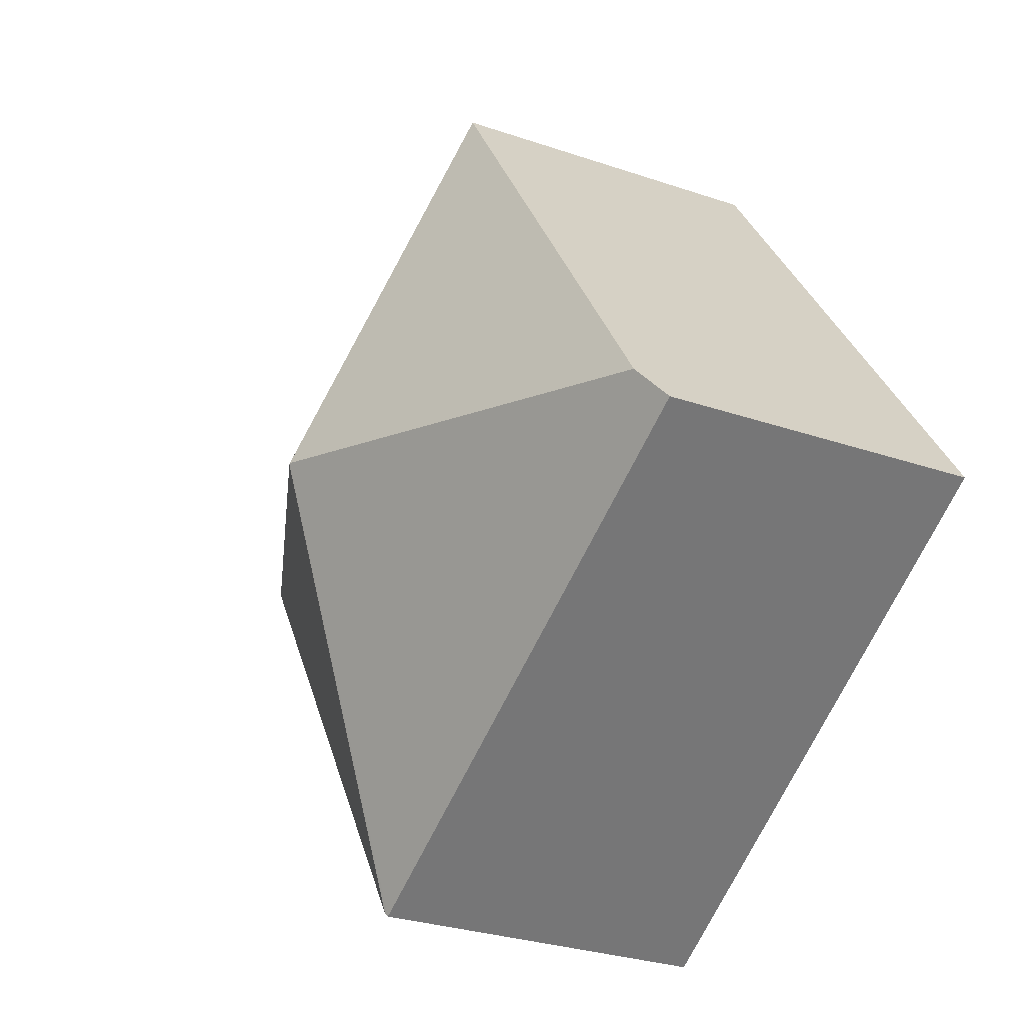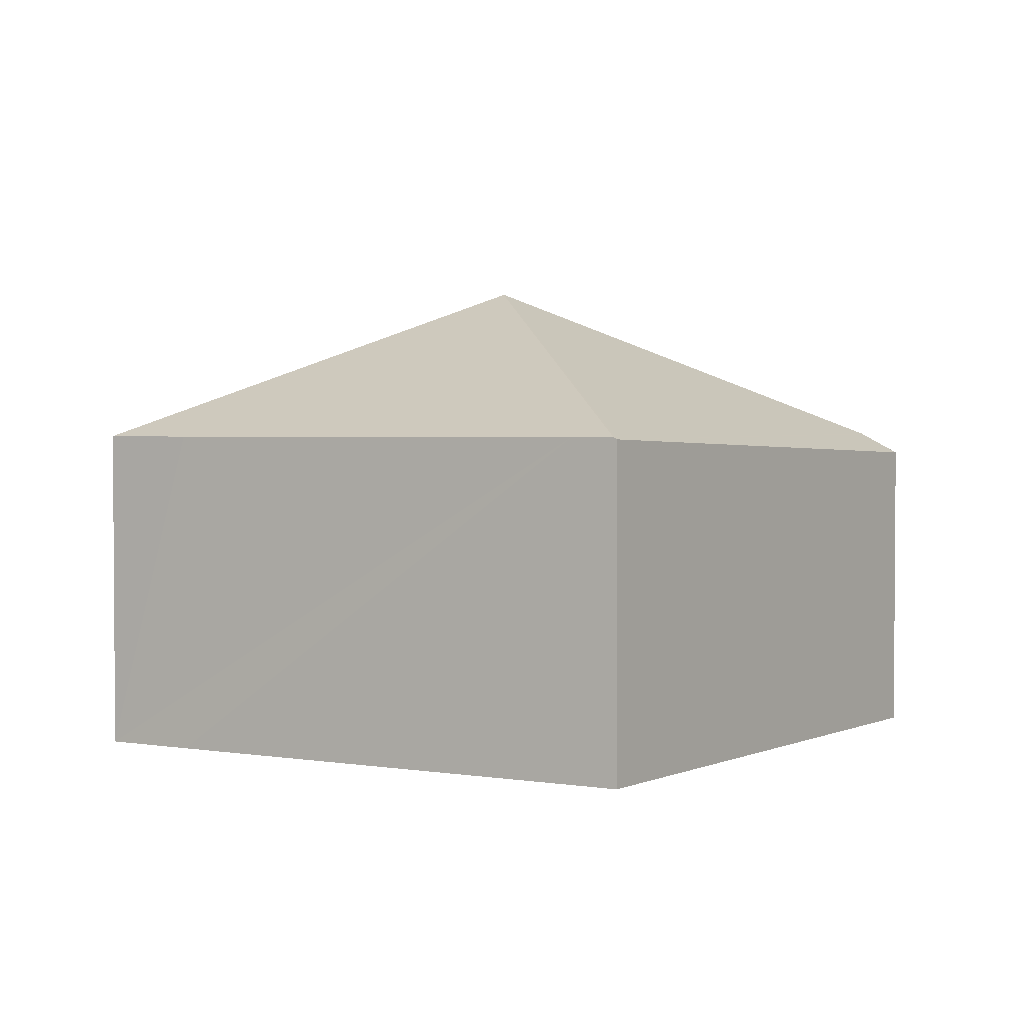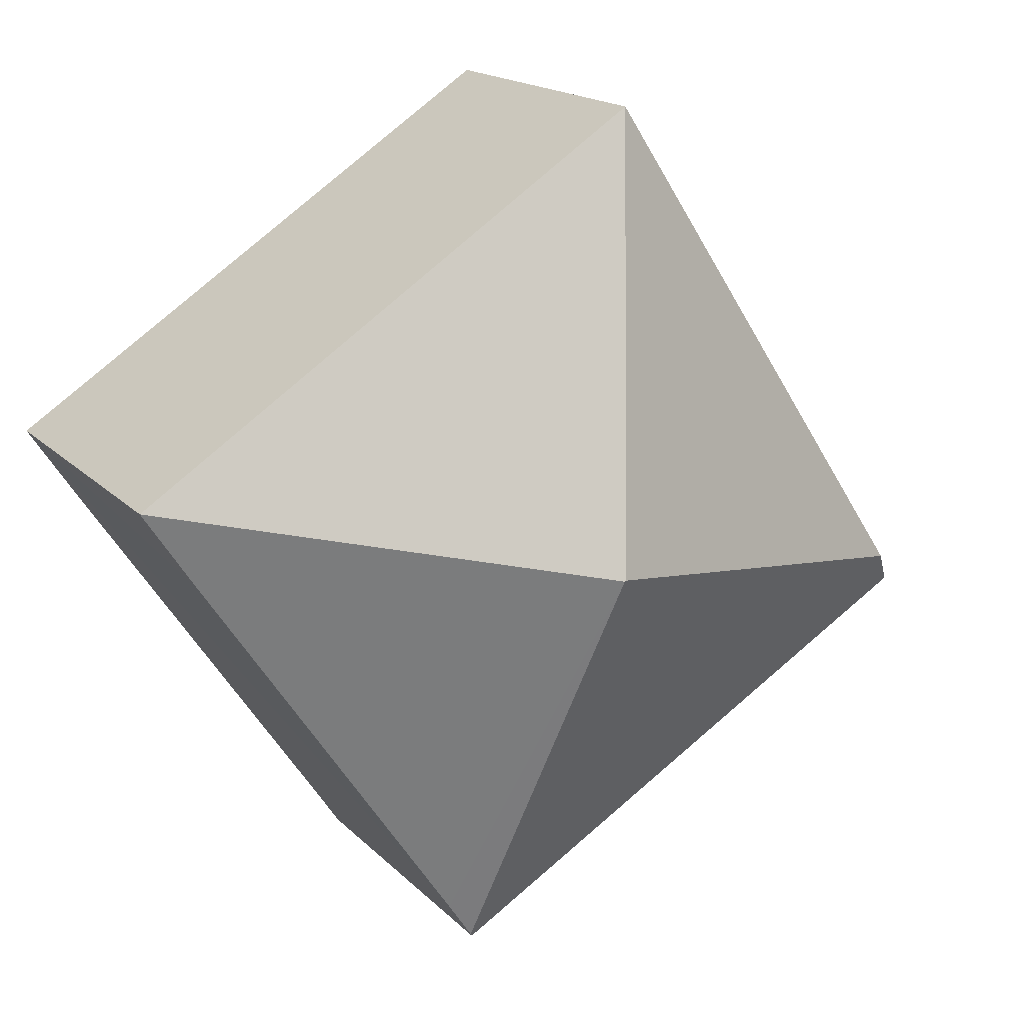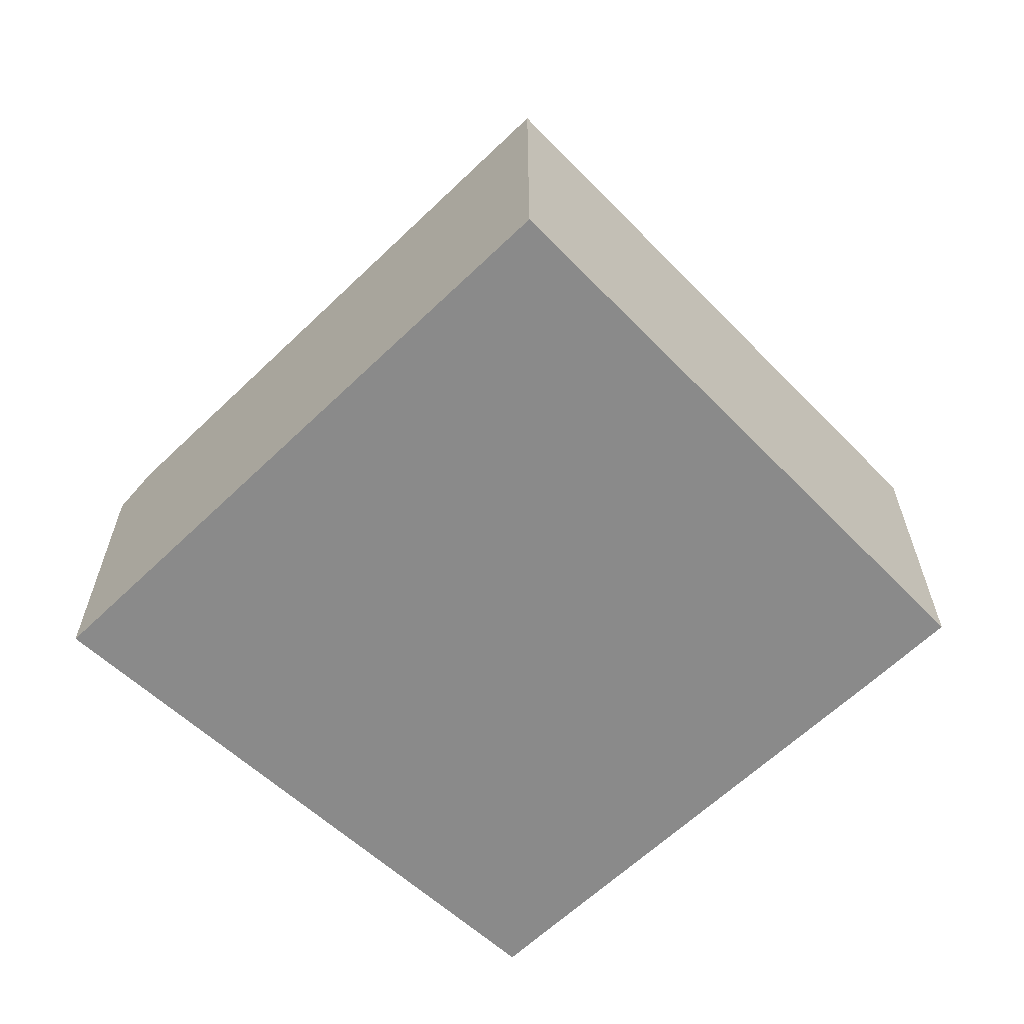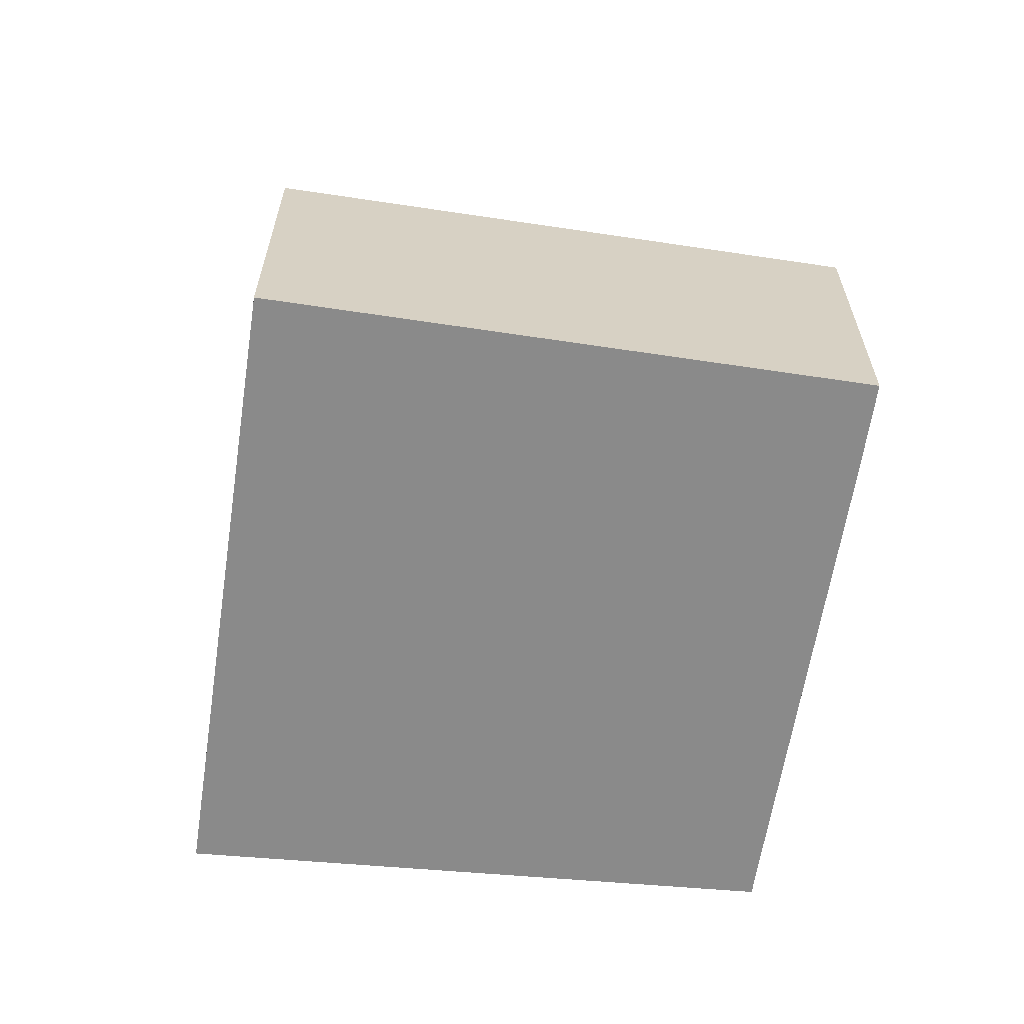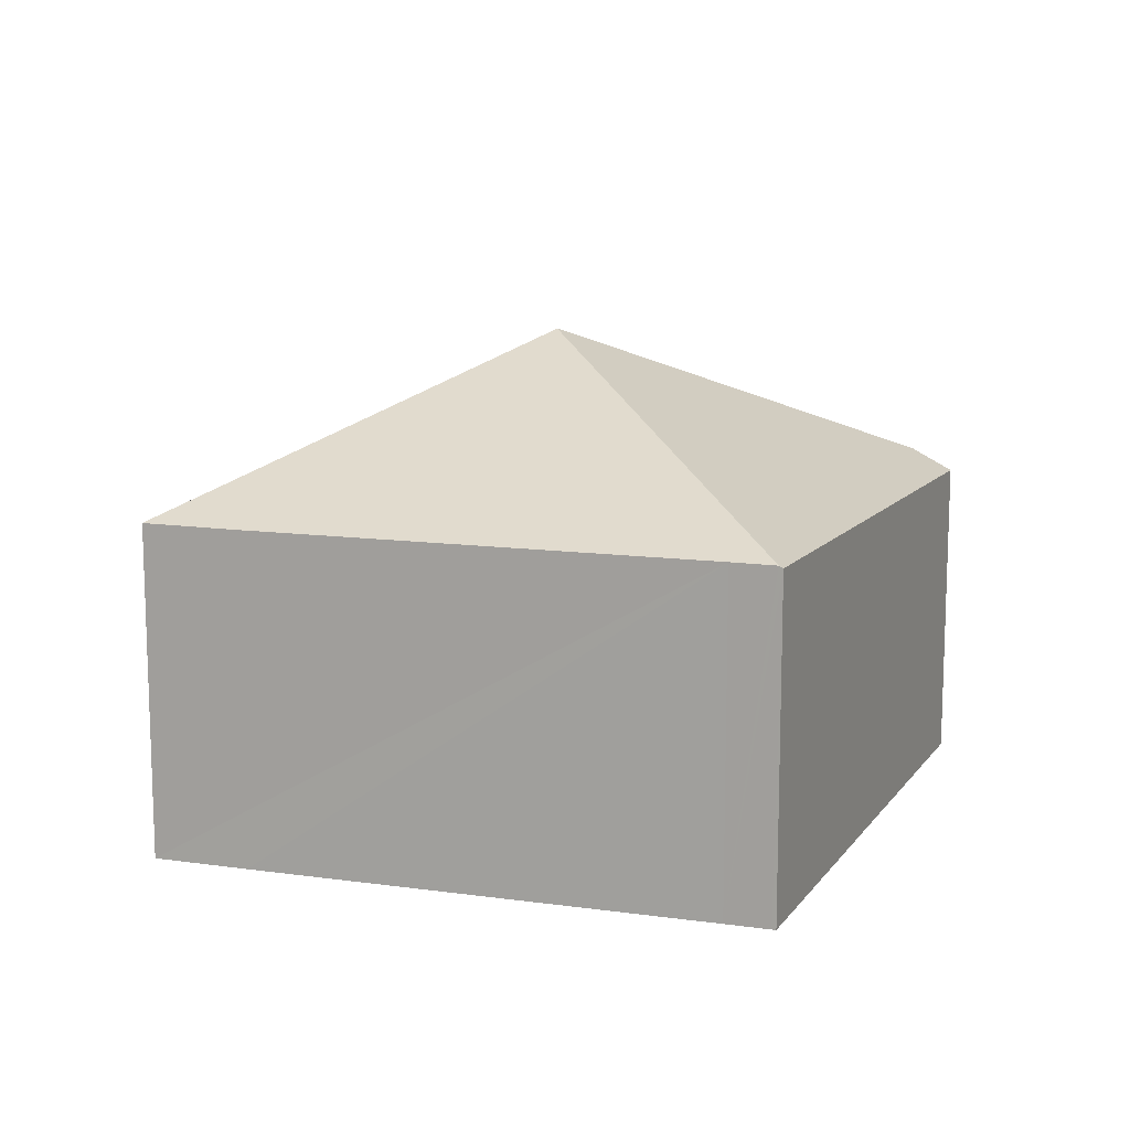
<metadata>
{"format":"obj","ext":"obj","renderer":"f3d","projection":"perspective","resolution":1024,"background":"white","views":[{"elev":-29.6,"azim":-116.6,"up":"+Z"},{"elev":2.5,"azim":154.2,"up":"+Y"},{"elev":17.2,"azim":151.3,"up":"+Z"},{"elev":-63.5,"azim":-12.6,"up":"+Y"},{"elev":-63.4,"azim":24.7,"up":"+Y"},{"elev":12.9,"azim":141.7,"up":"+Y"}]}
</metadata>
<code>
v  11.39 12.46 3.131
v  0.591 8.469 0.904
v  9.147 8.447 13.99
v  0.568 8.447 0.868
v  13.57 8.447 -7.687
v  0 7.916 4.847e-16
v  13.63 8.502 -7.597
v  11.42 12.46 3.109
v  22.28 8.447 5.349
v  20.91 8.447 3.27
v  14.26 8.501 -6.646
v  0 0 0
v  0.591 -5.535e-17 0.904
v  9.147 -8.565e-16 13.99
v  0.568 -5.315e-17 0.868
v  22.28 -3.275e-16 5.349
v  20.91 -2.002e-16 3.27
v  14.26 4.069e-16 -6.646
v  13.63 4.652e-16 -7.597
v  13.57 4.707e-16 -7.687
g defaultobject
f 1 2 3
f 4 5 6
f 5 4 2
f 5 2 1
f 5 1 7
f 7 1 8
f 8 3 9
f 3 8 1
f 10 8 9
f 8 10 11
f 8 11 7
f 4 3 2
f 3 4 6
f 3 6 12
f 3 12 13
f 3 13 14
f 13 12 15
f 14 9 3
f 9 14 16
f 16 10 9
f 10 16 11
f 11 16 17
f 11 17 18
f 11 18 7
f 7 18 5
f 5 18 19
f 5 19 20
f 20 6 5
f 6 20 12
f 20 18 12
f 18 20 19
f 13 16 14
f 16 13 15
f 16 15 12
f 16 12 18
f 16 18 17

</code>
